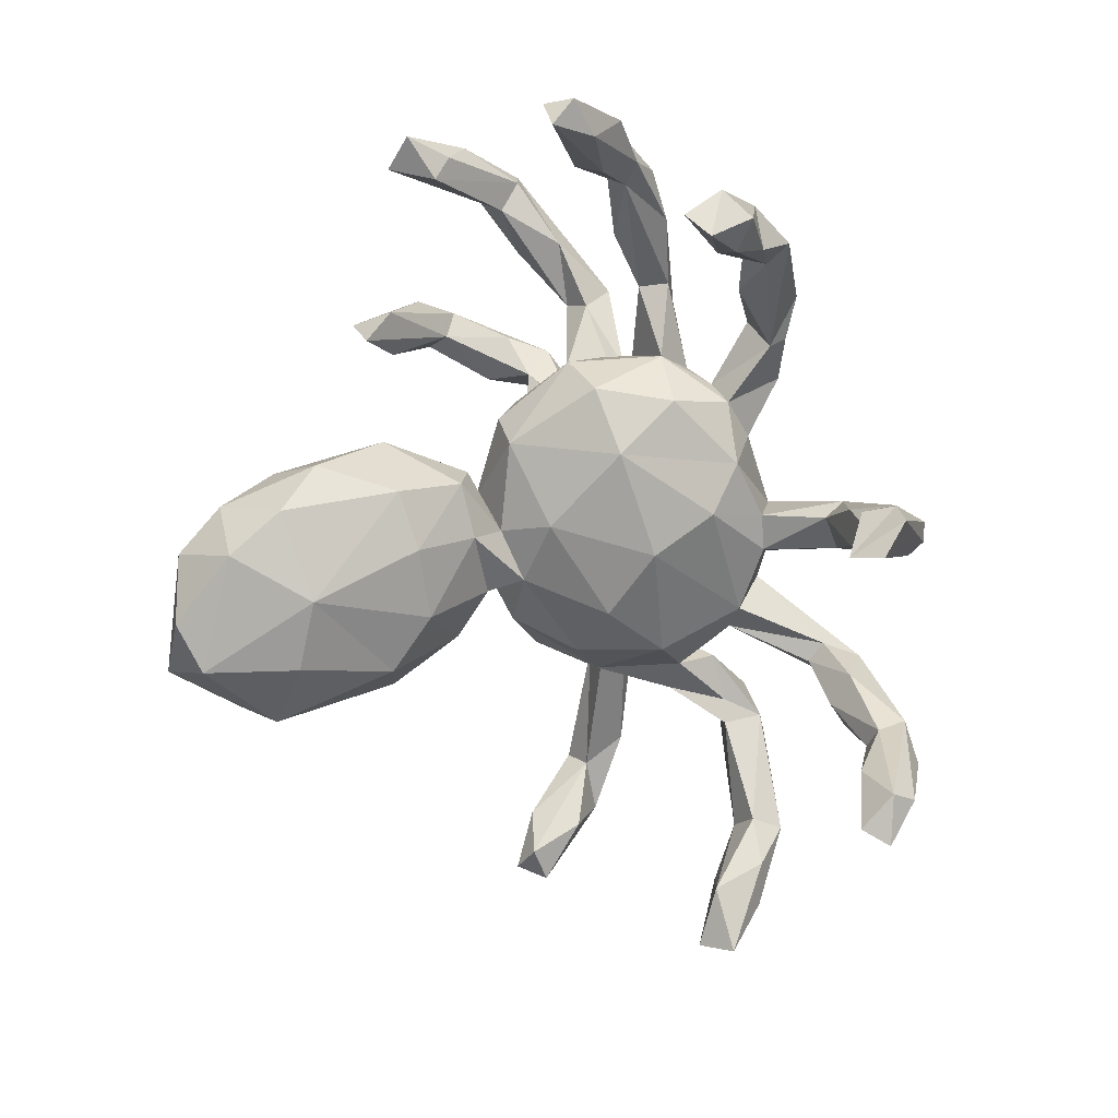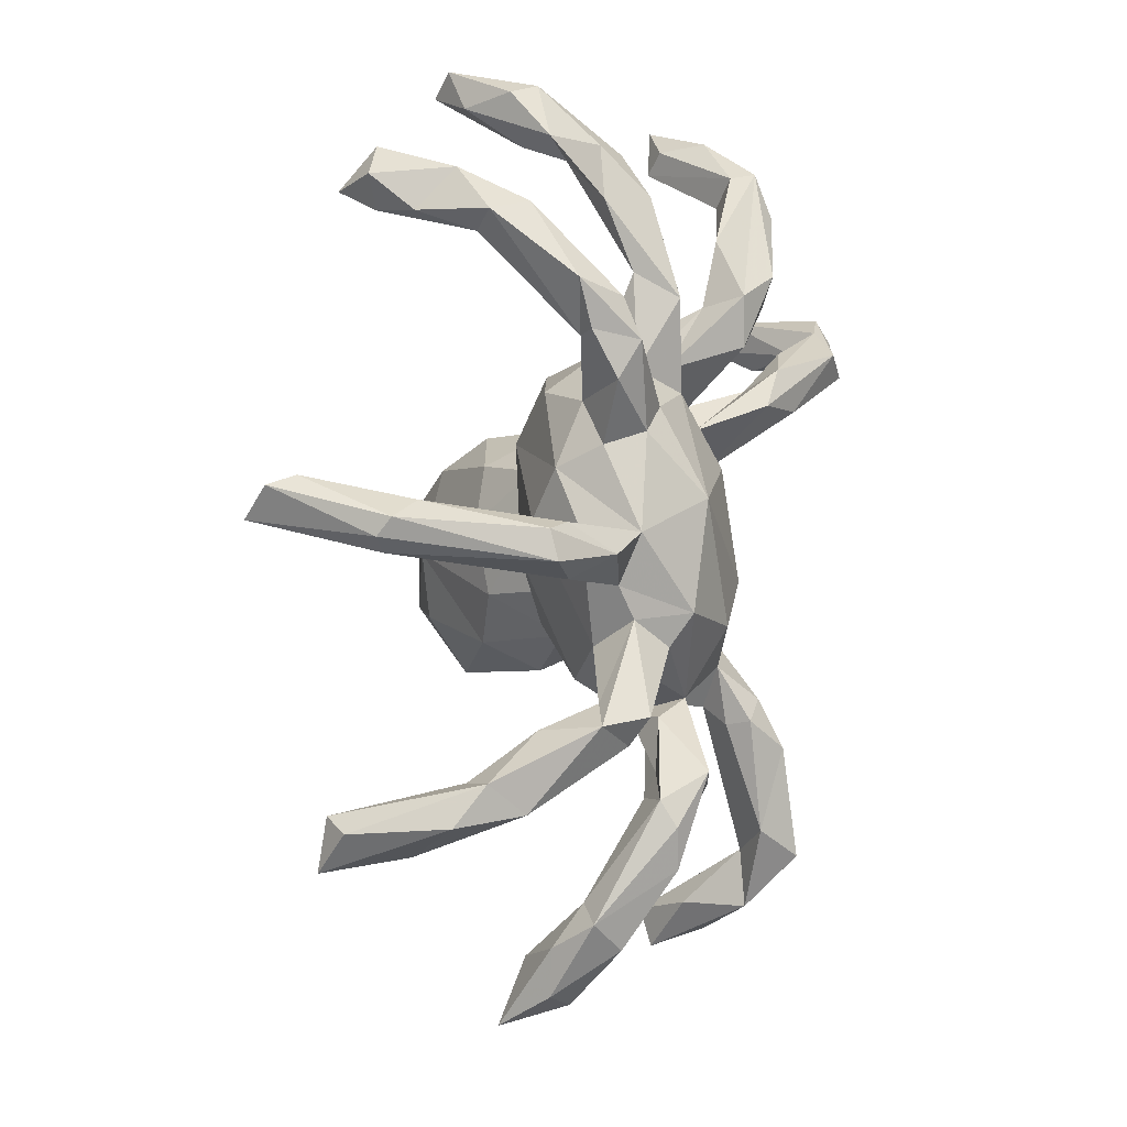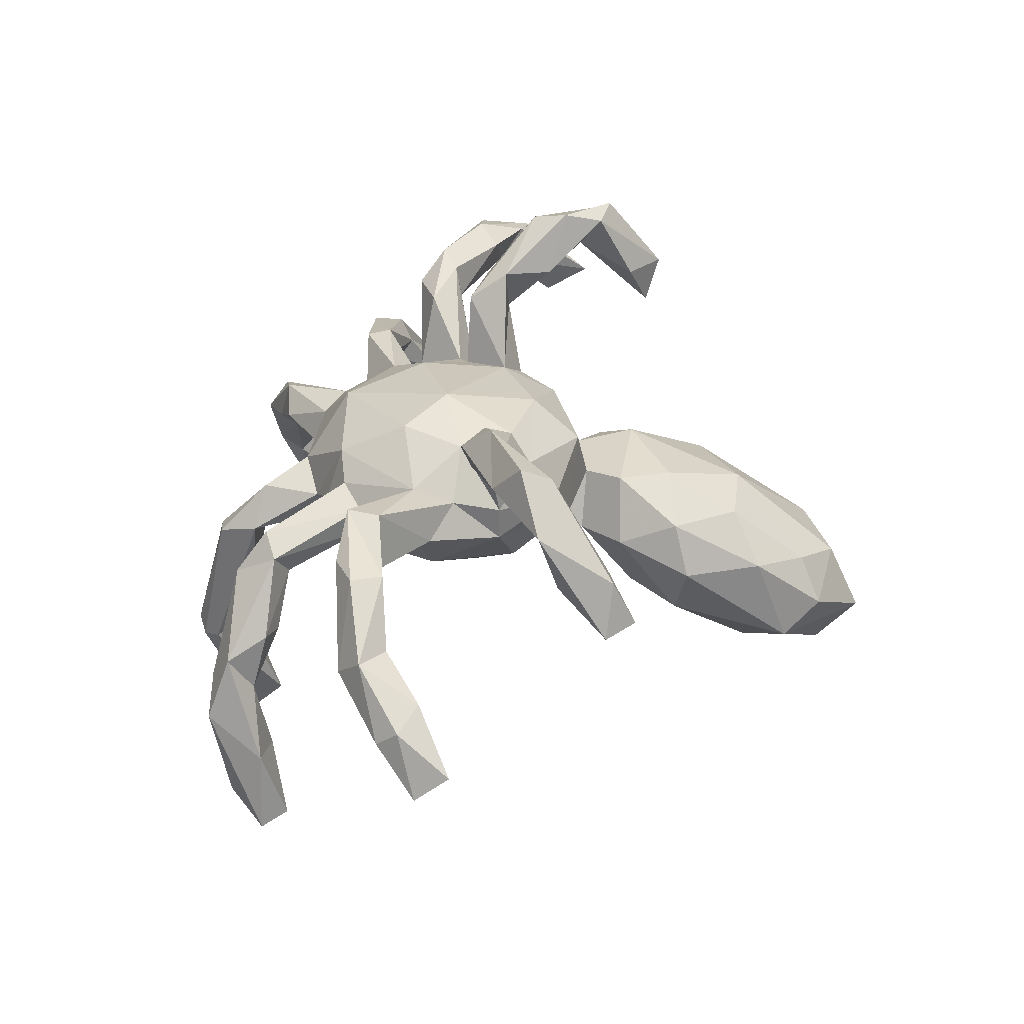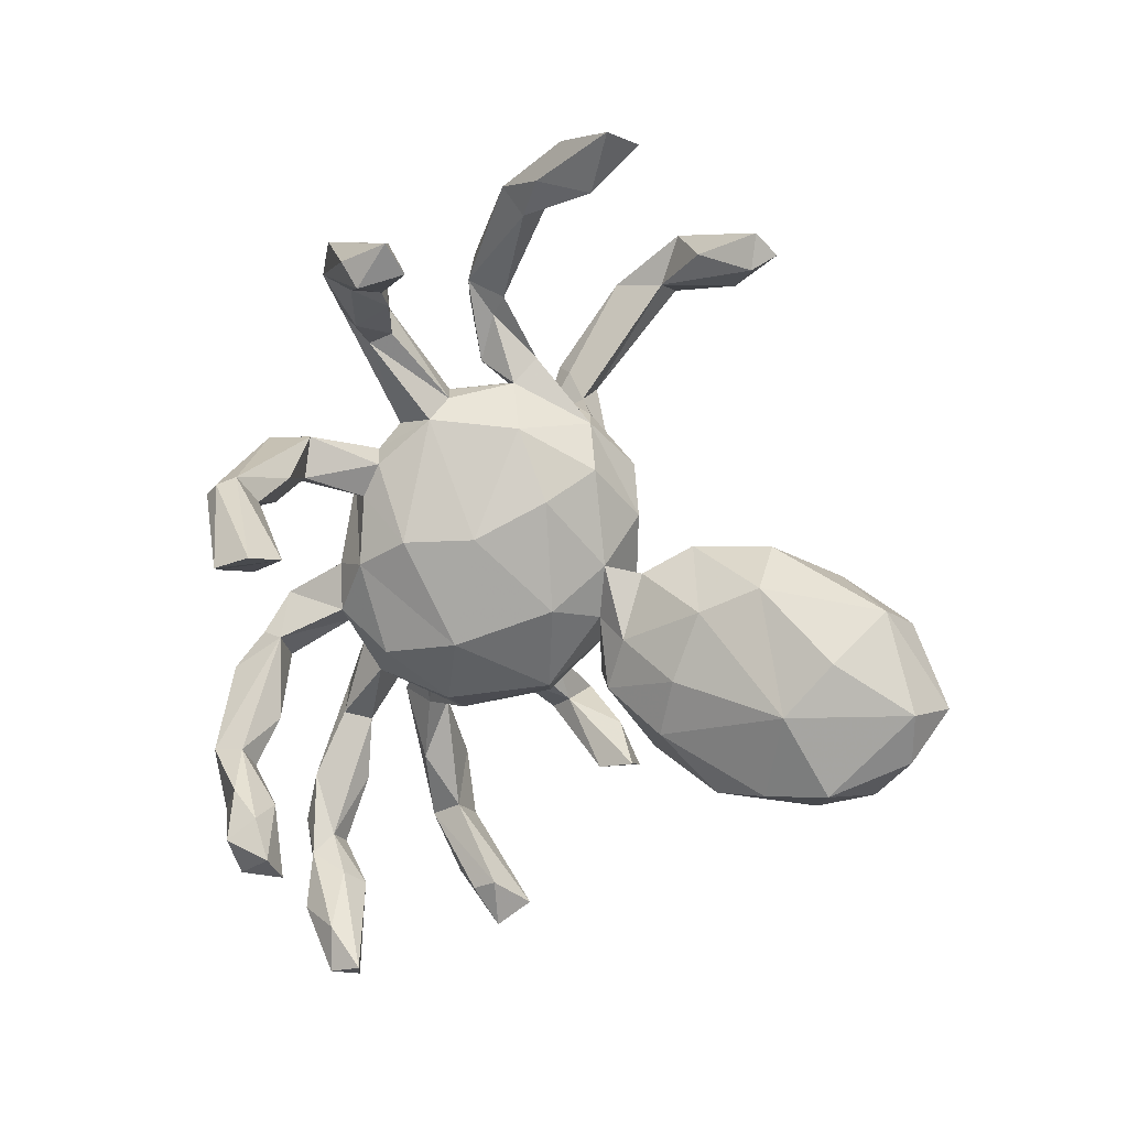
<metadata>
{"format":"obj","ext":"obj","renderer":"f3d","projection":"perspective","resolution":1024,"background":"white","views":[{"elev":-79.6,"azim":124.4,"up":"+Z"},{"elev":60.1,"azim":-87.3,"up":"+Y"},{"elev":34.4,"azim":-67.4,"up":"+Z"},{"elev":-70.1,"azim":-84.8,"up":"+Z"}]}
</metadata>
<code>
v 0.53 -0.1113 0.2434
v 0.5032 0.4204 0.02633
v -0.2524 0.3805 -0.5056
v -0.2693 0.251 0.05309
v 0.3402 0.1921 0.2227
v -0.7305 0.27 -0.1915
v -0.5548 -0.5447 0.1546
v 0.2507 0.004373 0.07646
v -0.3567 0.1066 0.05609
v -0.1253 0.2111 -0.09938
v 0.3892 -0.3412 -0.223
v -0.2797 -0.1599 0.06234
v 0.2054 0.487 -0.1173
v -0.2966 0.4391 -0.3044
v -0.2499 0.4303 -0.1684
v 0.4532 0.2495 0.2028
v 0.2482 -0.03371 0.01663
v 0.4545 -0.1626 0.296
v 0.3026 -0.6995 -0.3492
v 0.04466 -0.2223 0.04031
v -0.6885 0.2413 -0.07719
v 0.2788 0.1021 0.3253
v -0.3024 0.3941 -0.1955
v 0.5182 0.4037 -0.03262
v -0.2569 0.4304 -0.03241
v -0.2922 0.4684 -0.05865
v 0.3666 0.02906 0.4339
v 0.02781 0.3534 -0.02057
v 0.2003 -0.1385 -0.02375
v 0.2883 0.5149 -0.3809
v -0.2353 0.06281 0.2445
v -0.6592 -0.02022 0.1723
v -0.1931 -0.1893 0.1945
v -0.4845 -0.3219 0.2918
v 0.2004 -0.2647 0.06217
v 0.2656 0.04657 0.2679
v 0.5714 0.1918 0.204
v 0.4194 -0.1033 0.425
v 0.715 0.1701 0.09646
v -0.009574 -0.2344 -0.06441
v -0.2864 -0.1466 0.2125
v -0.8404 -0.1959 -0.001323
v 0.1165 0.2544 0.1478
v 0.1244 0.5737 -0.0315
v -0.2839 -0.1754 0.2831
v 0.2617 -0.242 -0.2172
v -0.2777 0.4302 -0.5516
v 0.5923 0.4231 -0.2552
v 0.2588 0.5589 -0.3118
v 0.5289 0.4002 -0.1501
v 0.01922 -0.3068 0.05814
v -0.5051 0.2402 0.1139
v 0.3214 0.2249 0.1821
v 0.315 0.2768 0.253
v -0.3493 -0.1721 0.3581
v -0.6526 0.1767 -0.2847
v 0.341 0.5439 -0.2362
v -0.5388 -0.4913 0.1168
v 0.06553 0.5122 -0.008015
v -0.1953 0.2849 -0.01004
v 0.1999 -0.008535 0.1482
v 0.2714 0.5359 -0.1815
v -0.5421 0.2054 0.08026
v -0.07542 0.3026 -0.06162
v -0.2785 0.1846 0.1819
v -0.175 -0.2374 0.1101
v -0.05426 0.3486 0.0177
v -0.2763 0.3673 0.04945
v -0.02654 0.352 0.08972
v 0.6193 0.4603 -0.1259
v 0.1437 -0.1611 0.04007
v -0.7095 -0.115 0.07091
v 0.2677 0.5833 -0.1186
v -0.6609 0.2933 -0.1399
v 0.2228 0.2042 0.09571
v 0.3445 -0.231 -0.08438
v -0.1754 -0.06481 -0.08343
v 0.6046 0.253 0.271
v 0.2317 -0.7822 -0.2759
v -0.05256 -0.4841 -0.09566
v -0.4851 -0.2333 0.3235
v 0.36 -0.6167 -0.154
v 0.4492 -0.01944 0.4024
v 0.7631 0.05801 0.1068
v 0.1299 0.4699 0.02621
v 0.3627 -0.4273 -0.3131
v -0.6065 0.03472 0.1675
v -0.5737 0.1894 -0.06026
v 0.713 0.2018 0.1779
v -0.7576 -0.03748 0.0351
v -0.4947 0.009262 0.129
v -0.6053 -0.5067 0.1395
v -0.5312 -0.01571 0.1113
v 0.2247 0.553 -0.2055
v -0.51 0.05563 0.2176
v 0.1743 0.1236 0.1631
v 0.06902 0.3458 0.03111
v -0.8681 -0.2386 -0.1228
v 0.193 -0.4694 -0.3445
v -0.3056 -0.02435 -0.01784
v 0.42 -0.05646 0.3644
v 0.198 -0.1497 -0.1209
v 0.3226 0.5712 -0.3937
v 0.5074 0.4632 -0.09876
v -0.1213 0.02062 0.2644
v 0.03358 -0.05776 -0.1157
v 0.5881 0.4792 -0.1726
v 0.598 0.2485 0.2264
v 0.3269 0.5922 -0.2449
v -0.7308 0.2317 -0.3648
v 0.2303 0.03803 0.3596
v 0.3386 0.2028 0.2886
v -0.2589 0.3851 -0.06416
v -0.2111 -0.1621 -0.02149
v 0.2261 -0.1853 0.02053
v 0.202 0.1605 -0.09115
v 0.1871 0.2218 0.1197
v 0.2016 -0.7083 -0.3631
v -0.00453 -0.1221 0.2191
v 0.351 -0.5418 -0.3631
v 0.07585 0.1323 -0.1397
v -0.6136 -0.06491 0.1632
v 0.2345 0.3731 0.1386
v -0.1599 -0.136 0.2316
v 0.1509 -0.274 -0.2283
v 0.005431 -0.216 0.145
v 0.4158 -0.4275 -0.1518
v -0.5644 0.0503 0.1368
v 0.2302 0.6094 -0.184
v 0.09731 0.2705 -0.08859
v 0.3019 0.3344 0.07142
v 0.3402 -0.3784 -0.03384
v 0.2639 0.1414 0.003558
v -0.339 0.4442 -0.04351
v -0.3691 -0.01963 0.07749
v 0.03598 0.333 0.1105
v -0.658 0.2052 -0.1503
v -0.5778 -0.3625 0.3039
v -0.3432 0.5063 -0.329
v 0.07768 -0.5405 -0.001112
v 0.2764 0.3853 0.05629
v 0.2057 -0.5051 0.003451
v -0.5035 -0.297 0.3924
v 0.3491 0.04972 0.3292
v 0.02876 -0.3332 -0.1972
v -0.03116 -0.1643 -0.06298
v 0.4267 -0.5293 -0.2393
v -0.3596 0.1072 0.11
v 0.2275 0.1134 0.1242
v -0.3188 0.5294 -0.3048
v -0.4996 0.1981 0.02929
v 0.07324 -0.1461 -0.06052
v 0.2463 0.2163 0.2579
v 0.6906 0.179 0.2372
v 0.3938 0.554 -0.3864
v 0.4845 0.4217 -0.0691
v 0.1139 -0.6815 -0.1041
v 0.03415 0.1439 0.2255
v -0.1255 0.07547 -0.1202
v 0.6697 0.4299 -0.289
v -0.2792 -0.1603 0.1271
v 0.3422 0.492 -0.452
v 0.5507 -0.1947 0.2863
v -0.4929 -0.3547 0.38
v -0.5052 -0.008556 0.2174
v -0.3299 0.1545 0.1426
v -0.7084 0.122 -0.4068
v -0.5614 -0.3951 0.1936
v -0.406 -0.06685 0.1096
v 0.09015 -0.7322 -0.1887
v -0.3271 -0.08225 0.1537
v -0.2476 -0.06483 0.2337
v -0.3295 0.1449 0.01401
v -0.3431 -0.004047 0.1759
v -0.5489 0.2873 0.03605
v -0.0965 0.2584 0.1985
v -0.489 -0.4633 0.209
v -0.1972 0.3079 0.08772
v 0.02309 -0.6142 -0.08469
v 0.383 0.4506 0.001282
v -0.09584 -0.2376 0.02995
v -0.6371 0.2427 -0.1761
v 0.06416 0.4873 0.07481
v 0.3795 0.2483 0.3057
v -0.351 0.4702 -0.3192
v -0.5658 -0.5037 0.2377
v -0.4856 0.2426 0.02873
v 0.6536 0.3725 -0.3143
v -0.544 0.2536 -0.06704
v 0.4832 -0.09981 0.4379
v 0.1176 0.3233 0.06987
v -0.7652 -0.2044 0.01456
v 0.3654 -0.04326 0.452
v 0.2771 0.3404 0.1344
v 0.2981 -0.03324 0.3463
v 0.4143 0.3518 0.03214
v -0.2698 0.5022 -0.2685
v 0.09867 -0.1875 -0.1276
v -0.7537 -0.2006 -0.08152
v 0.1214 -0.003167 0.1995
v 0.6347 0.403 -0.1258
v 0.5118 -0.1804 0.2058
v 0.5281 0.2243 0.3034
v 0.1015 -0.5676 -0.3273
v 0.6924 0.3787 -0.2661
v 0.1859 0.2406 0.1079
v 0.4835 0.1677 0.2825
v -0.2306 0.499 -0.4649
v 0.1968 0.1065 0.3076
v 0.5667 0.3626 -0.1285
v -0.01449 -0.4489 -0.2089
v -0.2759 -0.1289 0.3102
v 0.6193 0.1629 0.2602
v -0.779 -0.0923 0.08286
v -0.3284 0.3699 -0.02755
v 0.2287 -0.7167 -0.1467
v 0.1458 0.09312 0.1781
v 0.1243 0.5244 0.04161
v 0.5117 -0.06714 0.4096
v 0.3971 0.4744 -0.4162
v 0.07363 -0.3945 0.06106
v 0.1713 0.2963 0.00803
v -0.7335 0.1584 -0.2612
v 0.475 0.4798 -0.01007
v 0.2071 0.07303 0.1559
v -0.3087 0.207 0.08131
v 0.2996 0.4882 -0.3047
v -0.6261 0.1885 -0.04652
v -0.405 0.04123 0.1299
v 0.7937 0.1272 0.07663
v -0.8329 -0.2936 -0.08051
v -0.0212 -0.4445 -0.001295
v -0.2545 0.2501 -0.002321
v -0.8441 -0.1539 -0.0344
v 0.4011 0.4358 0.08052
v 0.3993 -0.638 -0.2667
v -0.459 -0.3499 0.3383
v 0.03587 -0.6774 -0.2525
v 0.1634 -0.1006 0.1416
v -0.6891 0.2072 -0.398
v -0.7761 -0.1027 -0.03529
v -0.7039 -0.07128 0.01585
v 0.07275 0.4797 -0.02669
v -0.3322 -0.1239 0.2532
v 0.2045 -0.03564 -0.06601
v -0.05211 -0.3358 -0.05132
v -0.251 0.4976 -0.514
v 0.6954 0.1253 0.07566
v 0.003351 0.4589 0.03875
v -0.2115 0.443 -0.4369
v -0.3326 -0.1045 0.2955
v -0.7649 0.1496 -0.4103
f 111 193 27
f 169 171 165
f 171 172 174
f 174 172 31
f 31 172 105
f 195 38 193
f 195 101 38
f 90 234 214
f 199 242 72
f 242 93 72
f 72 93 122
f 161 172 171
f 172 244 251
f 161 41 172
f 244 172 41
f 124 105 172
f 124 119 105
f 234 42 214
f 192 214 42
f 192 72 214
f 41 33 45
f 168 92 138
f 92 7 186
f 92 186 138
f 7 177 186
f 95 128 87
f 147 82 236
f 99 204 211
f 147 11 127
f 147 86 11
f 46 86 99
f 3 208 250
f 247 3 47
f 188 48 160
f 188 160 205
f 30 162 227
f 162 220 227
f 3 247 208
f 162 30 103
f 19 79 118
f 79 19 236
f 19 120 236
f 120 118 99
f 118 120 19
f 99 118 204
f 147 120 86
f 236 120 147
f 86 120 99
f 155 162 103
f 155 220 162
f 145 246 40
f 145 211 246
f 198 145 40
f 76 115 35
f 76 29 115
f 76 102 29
f 245 152 106
f 245 121 116
f 106 121 245
f 167 240 56
f 240 252 110
f 167 252 240
f 230 248 39
f 230 84 248
f 24 201 2
f 210 201 24
f 156 210 24
f 156 50 210
f 14 250 197
f 250 208 197
f 3 250 14
f 201 70 2
f 70 104 224
f 70 107 104
f 104 50 156
f 94 62 13
f 197 208 150
f 62 57 73
f 109 73 57
f 109 129 73
f 49 94 129
f 179 170 157
f 91 169 93
f 90 214 32
f 93 169 165
f 38 190 193
f 214 72 122
f 45 33 124
f 219 27 193
f 128 90 87
f 90 32 87
f 87 32 95
f 32 122 95
f 95 122 165
f 171 174 165
f 165 174 95
f 190 219 193
f 32 214 122
f 122 93 165
f 45 124 212
f 212 172 251
f 212 251 55
f 124 172 212
f 34 81 244
f 251 244 81
f 41 34 244
f 41 45 34
f 55 45 212
f 34 45 237
f 237 45 55
f 58 168 34
f 177 58 34
f 177 34 237
f 186 177 164
f 164 177 237
f 251 81 55
f 55 81 143
f 237 55 164
f 164 55 143
f 81 34 138
f 34 168 138
f 81 138 143
f 138 164 143
f 186 164 138
f 91 93 128
f 93 242 128
f 128 242 90
f 219 83 27
f 101 144 83
f 195 193 111
f 111 36 195
f 200 158 105
f 174 31 65
f 174 229 95
f 148 174 166
f 135 229 174
f 148 135 174
f 135 91 229
f 229 128 95
f 229 91 128
f 83 22 27
f 83 144 22
f 27 209 111
f 27 22 209
f 209 200 111
f 166 174 65
f 148 166 52
f 9 148 63
f 105 176 31
f 105 158 176
f 176 65 31
f 226 166 65
f 52 166 226
f 39 108 89
f 131 222 141
f 28 97 222
f 194 2 235
f 196 2 194
f 131 196 194
f 156 131 141
f 156 196 131
f 185 215 134
f 185 23 215
f 235 180 123
f 224 180 235
f 180 156 141
f 123 180 141
f 243 13 85
f 25 197 26
f 25 15 197
f 26 150 134
f 139 185 134
f 197 150 26
f 150 139 134
f 13 73 85
f 85 73 218
f 243 59 44
f 44 218 73
f 140 142 221
f 232 140 221
f 51 232 221
f 142 35 221
f 246 232 51
f 80 232 246
f 142 132 35
f 51 221 35
f 44 59 183
f 218 44 183
f 59 243 249
f 243 28 249
f 59 249 183
f 113 15 25
f 23 15 113
f 23 113 215
f 249 28 67
f 249 67 69
f 97 243 85
f 28 243 97
f 136 218 183
f 97 85 218
f 136 97 218
f 141 222 191
f 141 191 123
f 194 235 123
f 113 60 233
f 113 233 215
f 60 113 25
f 67 64 178
f 64 60 178
f 60 25 178
f 28 64 67
f 67 178 69
f 191 222 97
f 191 97 136
f 191 136 43
f 206 131 194
f 206 194 43
f 123 191 43
f 194 123 43
f 37 16 108
f 108 16 78
f 121 10 64
f 130 28 222
f 116 130 222
f 130 64 28
f 130 121 64
f 196 24 2
f 156 24 196
f 14 23 185
f 14 15 23
f 14 197 15
f 70 224 2
f 2 224 235
f 224 104 180
f 180 104 156
f 62 73 13
f 243 94 13
f 129 243 44
f 73 129 44
f 94 243 129
f 157 140 179
f 232 179 140
f 80 179 232
f 246 211 80
f 132 76 35
f 163 1 219
f 202 101 1
f 101 202 18
f 114 12 100
f 77 114 100
f 61 200 239
f 173 100 9
f 225 149 217
f 61 225 36
f 8 149 225
f 61 8 225
f 173 159 100
f 96 149 112
f 137 88 228
f 21 137 228
f 88 182 189
f 137 182 88
f 56 182 137
f 223 137 21
f 56 137 223
f 37 213 207
f 5 37 207
f 16 37 5
f 16 5 53
f 149 53 5
f 75 117 53
f 75 206 117
f 222 206 75
f 222 131 206
f 64 10 60
f 233 173 4
f 60 10 233
f 233 10 173
f 189 182 74
f 117 206 43
f 8 61 239
f 133 53 149
f 121 106 159
f 102 198 152
f 116 121 130
f 133 116 222
f 230 39 89
f 84 230 154
f 230 89 154
f 110 252 6
f 121 159 10
f 116 133 245
f 133 17 245
f 248 84 37
f 37 84 213
f 252 167 223
f 167 56 223
f 17 133 8
f 159 106 77
f 245 17 71
f 77 106 146
f 77 146 114
f 106 152 146
f 29 102 152
f 152 245 71
f 29 152 71
f 185 3 14
f 115 29 71
f 152 198 146
f 198 40 146
f 115 71 35
f 40 246 51
f 204 238 211
f 82 127 132
f 145 99 211
f 76 127 11
f 125 99 145
f 11 46 76
f 86 46 11
f 46 125 102
f 205 201 210
f 50 188 210
f 188 205 210
f 188 50 48
f 47 185 139
f 185 47 3
f 247 47 139
f 201 205 70
f 160 48 107
f 205 160 70
f 70 160 107
f 220 155 57
f 227 220 57
f 57 155 109
f 103 49 109
f 103 109 155
f 49 129 109
f 103 30 49
f 216 79 82
f 79 236 82
f 170 79 216
f 118 79 238
f 204 118 238
f 147 127 82
f 99 125 46
f 54 117 153
f 158 43 176
f 43 136 176
f 178 4 65
f 178 68 4
f 215 4 68
f 233 4 215
f 189 74 175
f 74 21 175
f 74 6 21
f 78 54 184
f 16 54 78
f 16 53 54
f 69 176 136
f 134 215 68
f 136 183 69
f 183 249 69
f 25 68 178
f 26 134 68
f 25 26 68
f 98 199 231
f 181 126 66
f 66 126 33
f 161 12 66
f 12 181 66
f 199 98 241
f 202 163 18
f 114 181 12
f 238 170 179
f 157 216 142
f 157 142 140
f 149 96 217
f 96 117 43
f 149 5 112
f 53 117 54
f 78 184 203
f 117 96 153
f 5 207 112
f 112 207 184
f 207 203 184
f 203 154 78
f 213 203 207
f 213 154 203
f 88 151 228
f 88 189 151
f 189 187 151
f 173 187 226
f 173 9 187
f 187 9 151
f 4 173 226
f 4 226 65
f 217 96 158
f 96 43 158
f 96 112 153
f 217 209 22
f 200 217 158
f 217 200 209
f 225 217 36
f 36 217 22
f 36 22 144
f 9 100 135
f 9 135 148
f 200 61 36
f 200 36 111
f 36 101 195
f 101 36 144
f 1 101 83
f 238 179 80
f 82 142 216
f 211 238 80
f 82 132 142
f 127 76 132
f 125 145 198
f 102 125 198
f 76 46 102
f 48 104 107
f 48 50 104
f 227 62 94
f 227 57 62
f 247 150 208
f 247 139 150
f 49 30 94
f 30 227 94
f 170 216 157
f 238 79 170
f 71 51 35
f 20 40 51
f 114 146 181
f 71 239 126
f 20 71 126
f 181 20 126
f 71 20 51
f 20 181 146
f 202 1 163
f 71 17 239
f 239 17 8
f 159 77 100
f 8 133 149
f 159 173 10
f 6 223 21
f 84 154 213
f 89 78 154
f 133 75 53
f 133 222 75
f 74 110 6
f 182 240 74
f 240 110 74
f 89 108 78
f 248 37 108
f 146 40 20
f 56 240 182
f 6 252 223
f 39 248 108
f 63 148 52
f 226 175 52
f 100 12 135
f 119 126 239
f 189 175 187
f 228 151 63
f 219 1 83
f 135 12 169
f 12 171 169
f 135 169 91
f 119 200 105
f 119 239 200
f 18 38 101
f 163 219 190
f 241 234 90
f 199 241 242
f 242 241 90
f 12 161 171
f 161 33 41
f 33 126 119
f 33 119 124
f 163 38 18
f 38 163 190
f 234 98 42
f 241 98 234
f 192 199 72
f 161 66 33
f 98 231 42
f 231 199 192
f 42 231 192
f 168 58 92
f 58 7 92
f 7 58 177
f 226 187 175
f 178 65 176
f 69 178 176
f 54 153 184
f 153 112 184
f 21 228 63
f 175 21 63
f 175 63 52
f 63 151 9

</code>
